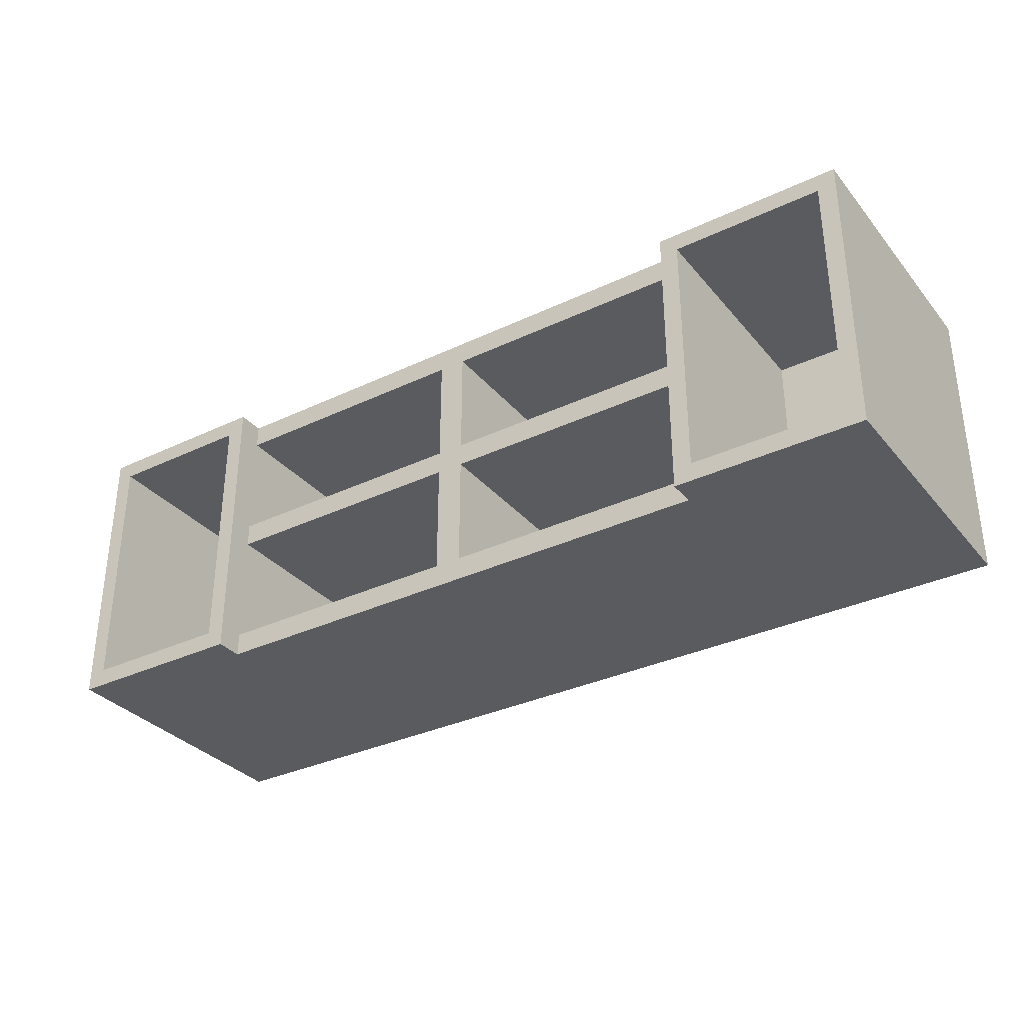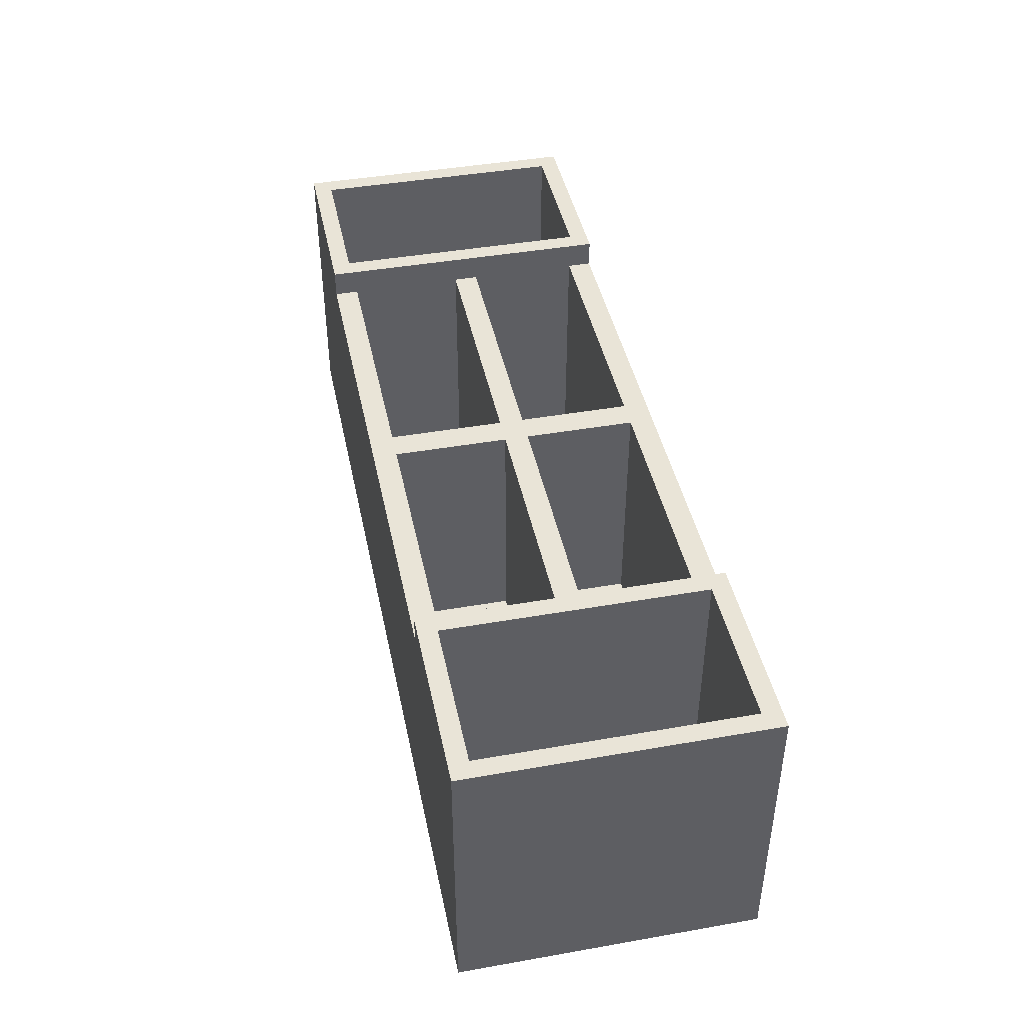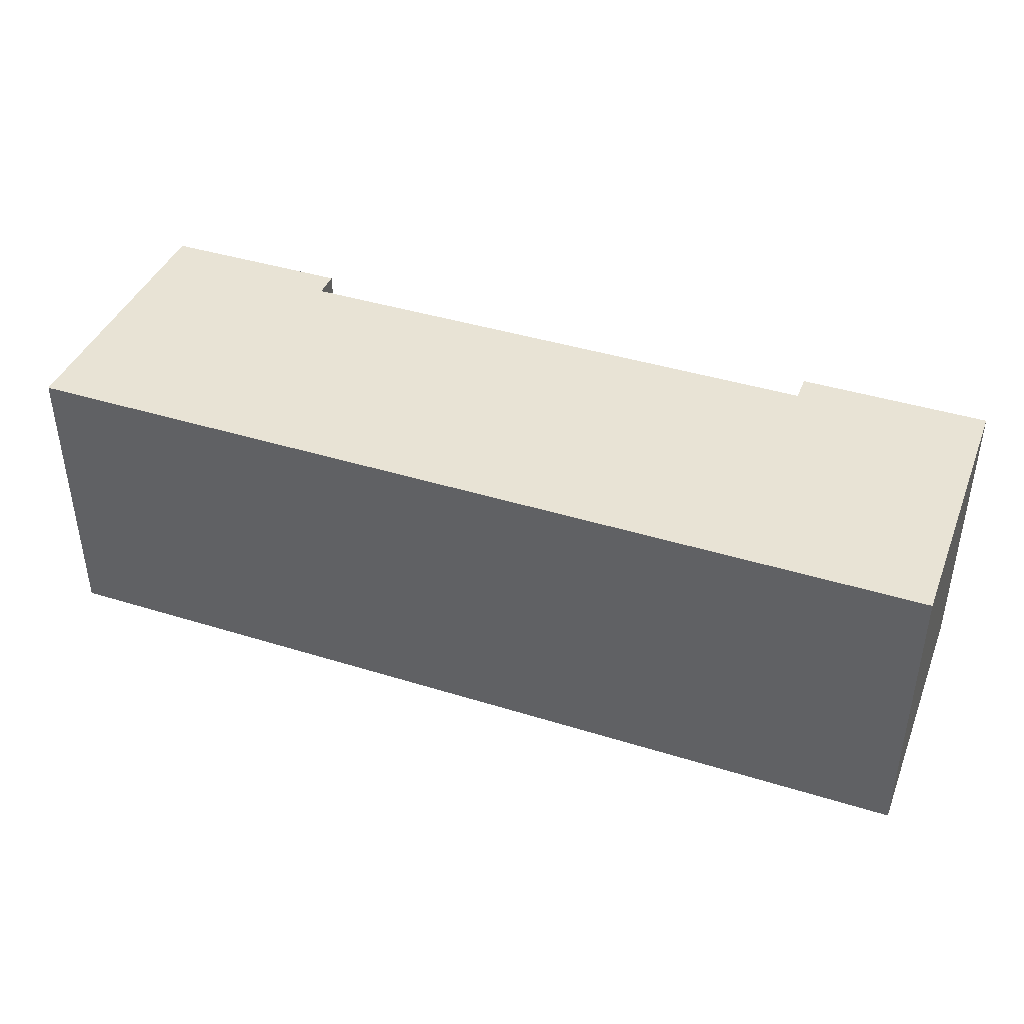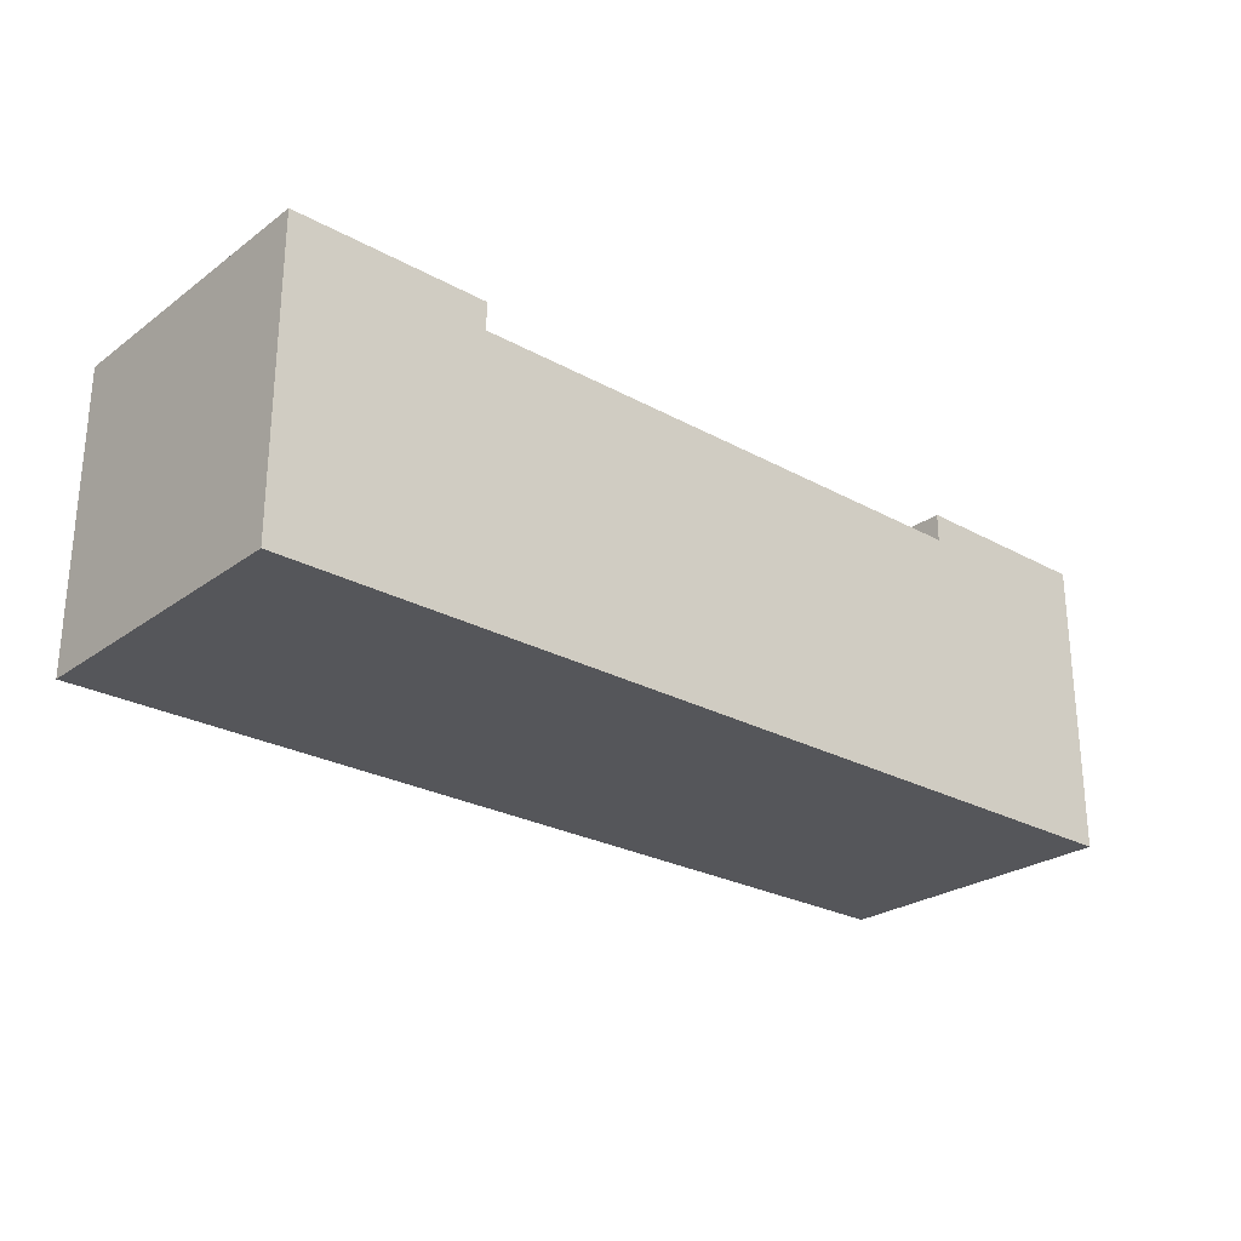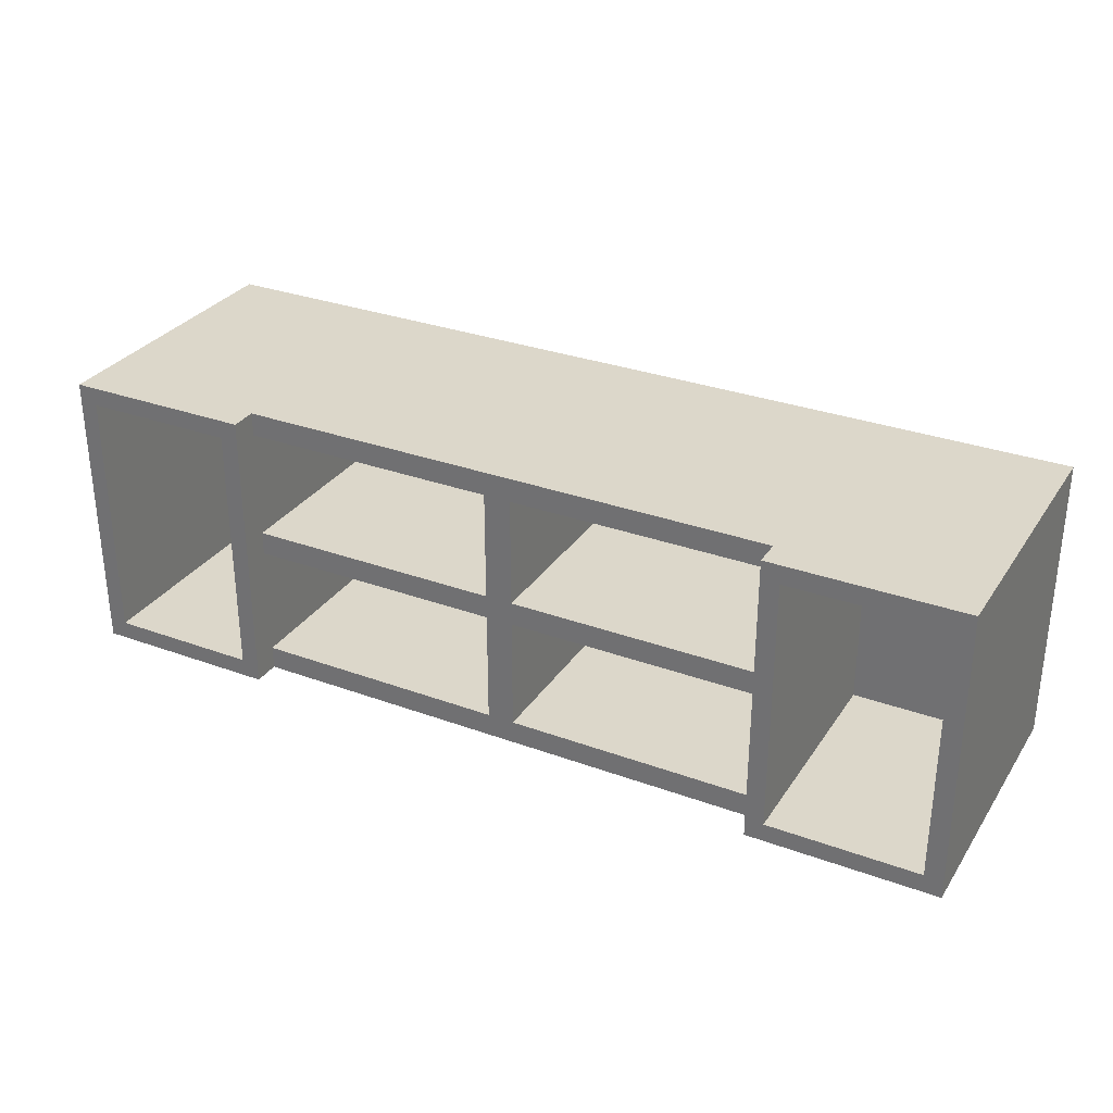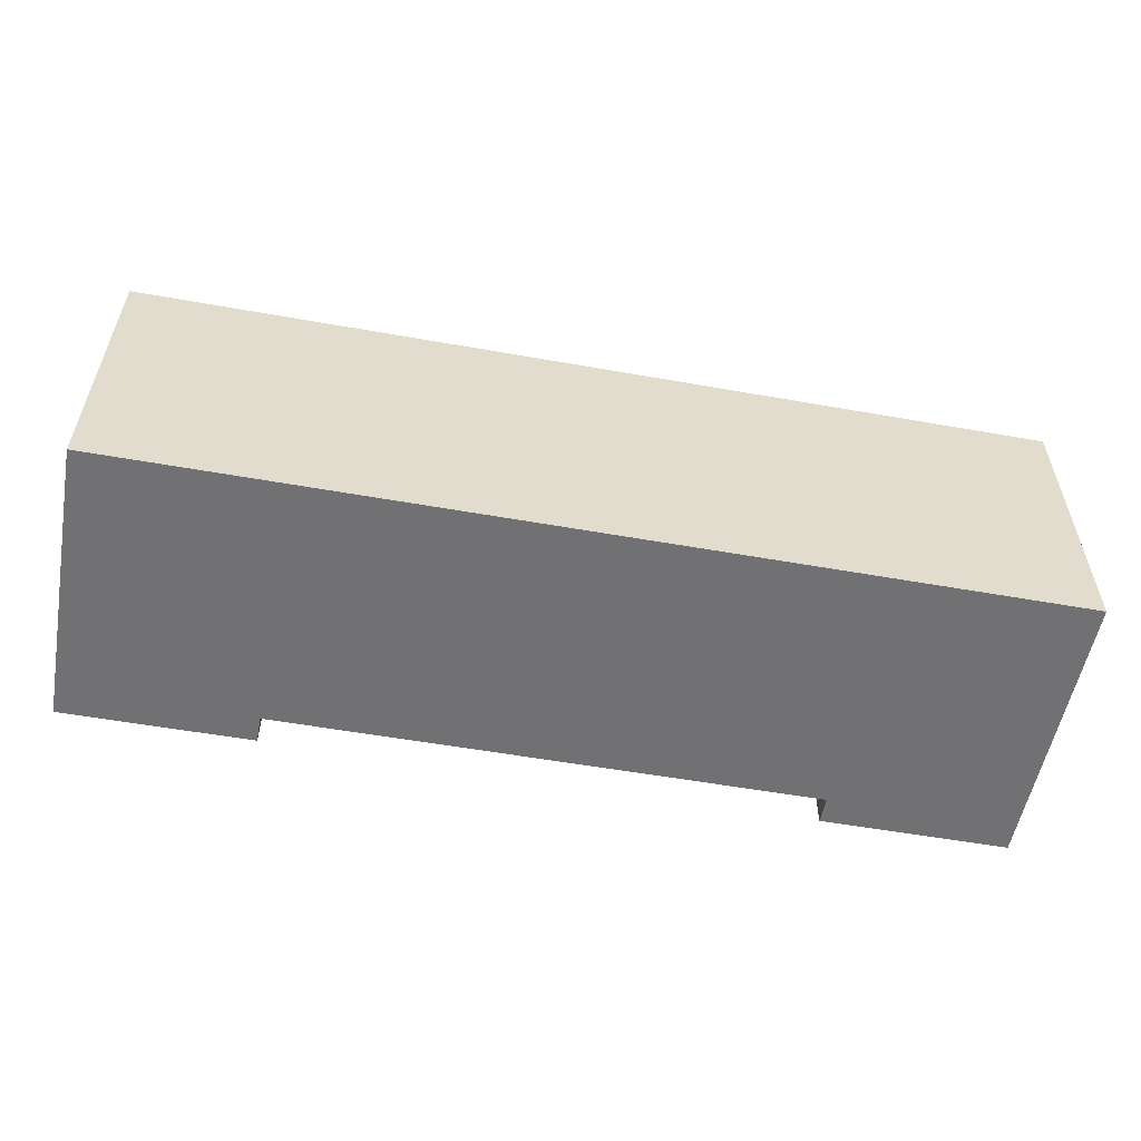
<metadata>
{"format":"obj","ext":"obj","renderer":"f3d","projection":"perspective","resolution":1024,"background":"white","views":[{"elev":-33.0,"azim":33.2,"up":"+Y"},{"elev":43.3,"azim":78.3,"up":"+Z"},{"elev":41.1,"azim":-159.3,"up":"+Y"},{"elev":-25.8,"azim":138.8,"up":"+Z"},{"elev":30.7,"azim":27.8,"up":"+Y"},{"elev":-55.3,"azim":169.4,"up":"+Y"}]}
</metadata>
<code>
v -159.5 0 100
v -93.96 0 100
v -93.96 0 0
v -159.5 0 0
v -93.96 102 100
v -93.96 102 0
v -159.5 102 0
v -159.5 102 100
v -153.2 6.454 100
v -153.2 95.5 100
v -100.3 95.5 100
v -100.3 6.454 100
v -153.2 6.454 18.85
v -153.2 95.5 18.85
v -100.3 95.5 18.85
v -100.3 6.454 18.85
v -93.96 47.59 90.61
v 93.96 47.59 90.61
v -93.96 55.76 90.61
v 93.96 55.76 90.61
v -93.96 55.76 7.498
v 93.96 55.76 7.498
v -93.96 47.59 7.498
v 93.96 47.59 7.498
v -93.96 93.77 90.61
v 93.96 93.77 90.61
v -93.96 102 90.61
v 93.96 102 90.61
v -93.96 102 0
v 93.96 102 0
v -93.96 93.77 7.498
v 93.96 93.77 7.498
v -93.96 0 90.61
v 93.96 0 90.61
v -93.96 8.177 90.61
v 93.96 8.177 90.61
v -93.96 8.177 7.498
v 93.96 8.177 7.498
v -93.96 0 0
v 93.96 0 0
v 4.698 102 90.61
v -4.698 102 90.61
v -4.698 102 0
v 4.698 102 0
v -4.698 93.77 7.498
v 4.698 93.77 7.498
v -4.698 93.77 90.61
v 4.698 93.77 90.61
v 4.698 55.76 90.61
v -4.698 55.76 90.61
v -4.698 55.76 7.498
v 4.698 55.76 7.498
v -4.698 47.59 7.498
v 4.698 47.59 7.498
v -4.698 47.59 90.61
v 4.698 47.59 90.61
v 4.698 8.177 90.61
v -4.698 8.177 90.61
v -4.698 8.177 7.498
v 4.698 8.177 7.498
v -4.698 0 0
v 4.698 0 0
v -4.698 0 90.61
v 4.698 0 90.61
v 159.5 0 100
v 93.96 0 100
v 93.96 0 0
v 159.5 0 0
v 93.96 102 100
v 93.96 102 0
v 159.5 102 0
v 159.5 102 100
v 153.2 6.454 100
v 153.2 95.5 100
v 100.3 95.5 100
v 100.3 6.454 100
v 153.2 6.454 18.85
v 153.2 95.5 18.85
v 100.3 95.5 18.85
v 100.3 6.454 18.85
f 13 16 15 14
f 2 3 6 5
f 3 4 7 6
f 4 1 8 7
f 4 3 2 1
f 7 8 5 6
f 1 9 10 8
f 5 11 12 2
f 2 12 9 1
f 8 10 11 5
f 9 13 14 10
f 11 15 16 12
f 12 16 13 9
f 10 14 15 11
f 41 42 47 48
f 42 41 44 43
f 49 50 55 56
f 57 58 63 64
f 61 62 64 63
f 17 55 50 19
f 19 50 51 21
f 23 53 55 17
f 25 47 42 27
f 27 42 43 29
f 31 45 47 25
f 33 63 58 35
f 35 58 59 37
f 39 61 63 33
f 41 28 30 44
f 48 46 32 26
f 41 48 26 28
f 49 20 22 52
f 56 54 24 18
f 49 56 18 20
f 57 36 38 60
f 64 62 40 34
f 57 64 34 36
f 48 47 50 49
f 47 45 51 50
f 46 48 49 52
f 56 55 58 57
f 55 53 59 58
f 54 56 57 60
f 77 78 79 80
f 66 69 70 67
f 67 70 71 68
f 68 71 72 65
f 68 65 66 67
f 71 70 69 72
f 65 72 74 73
f 69 66 76 75
f 66 65 73 76
f 72 69 75 74
f 73 74 78 77
f 75 76 80 79
f 76 73 77 80
f 74 75 79 78
f 32 46 52 22
f 45 31 21 51
f 24 54 60 38
f 53 23 37 59
f 29 43 61 39
f 43 44 62 61
f 44 30 40 62

</code>
